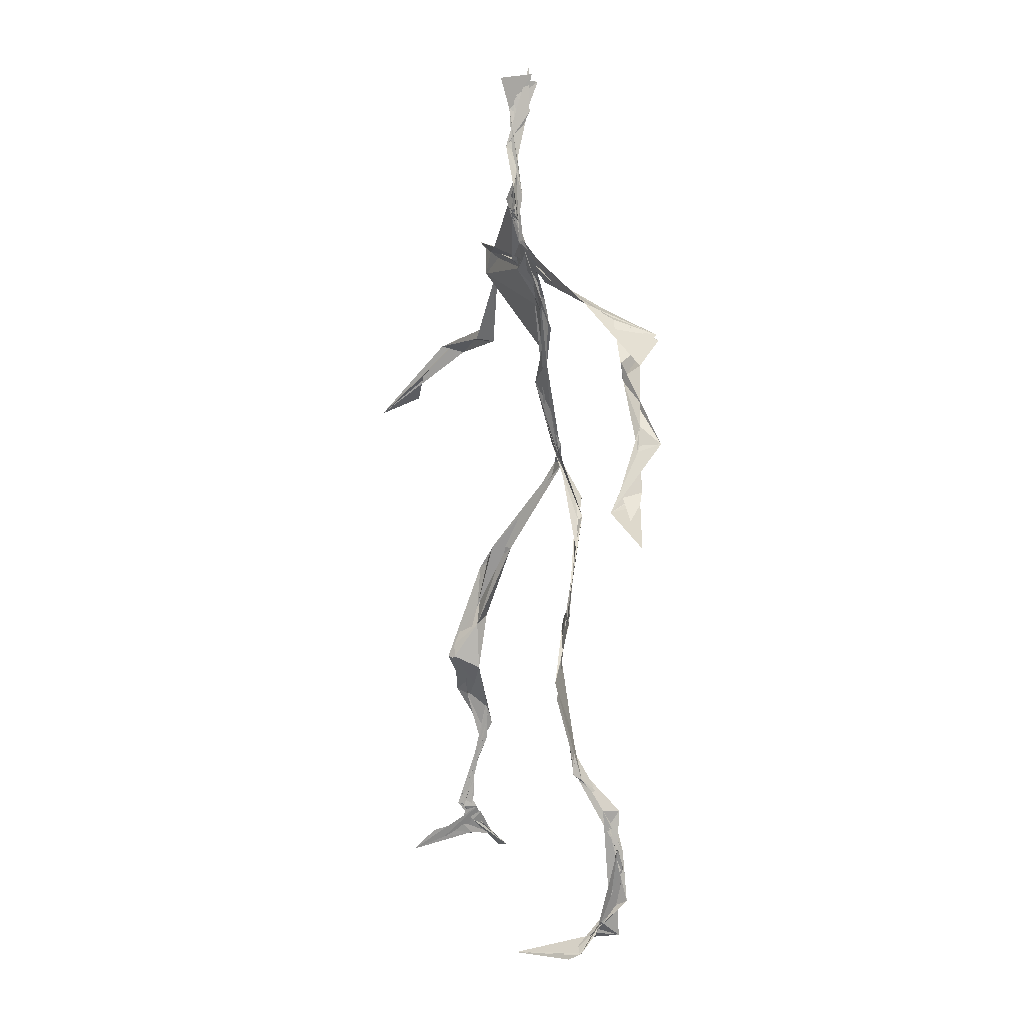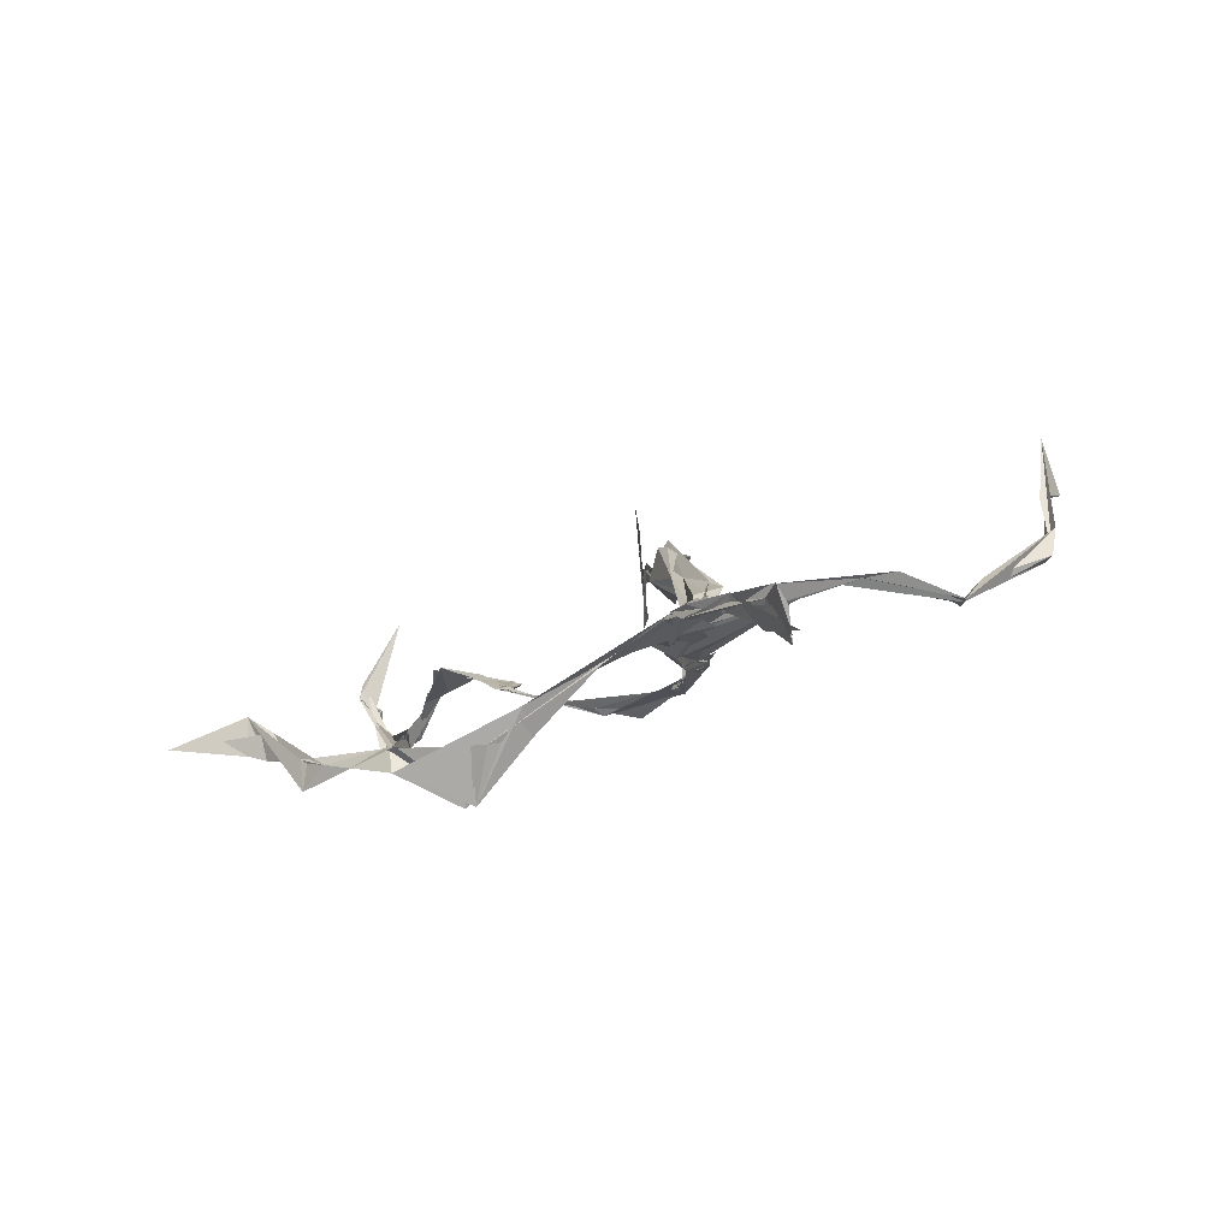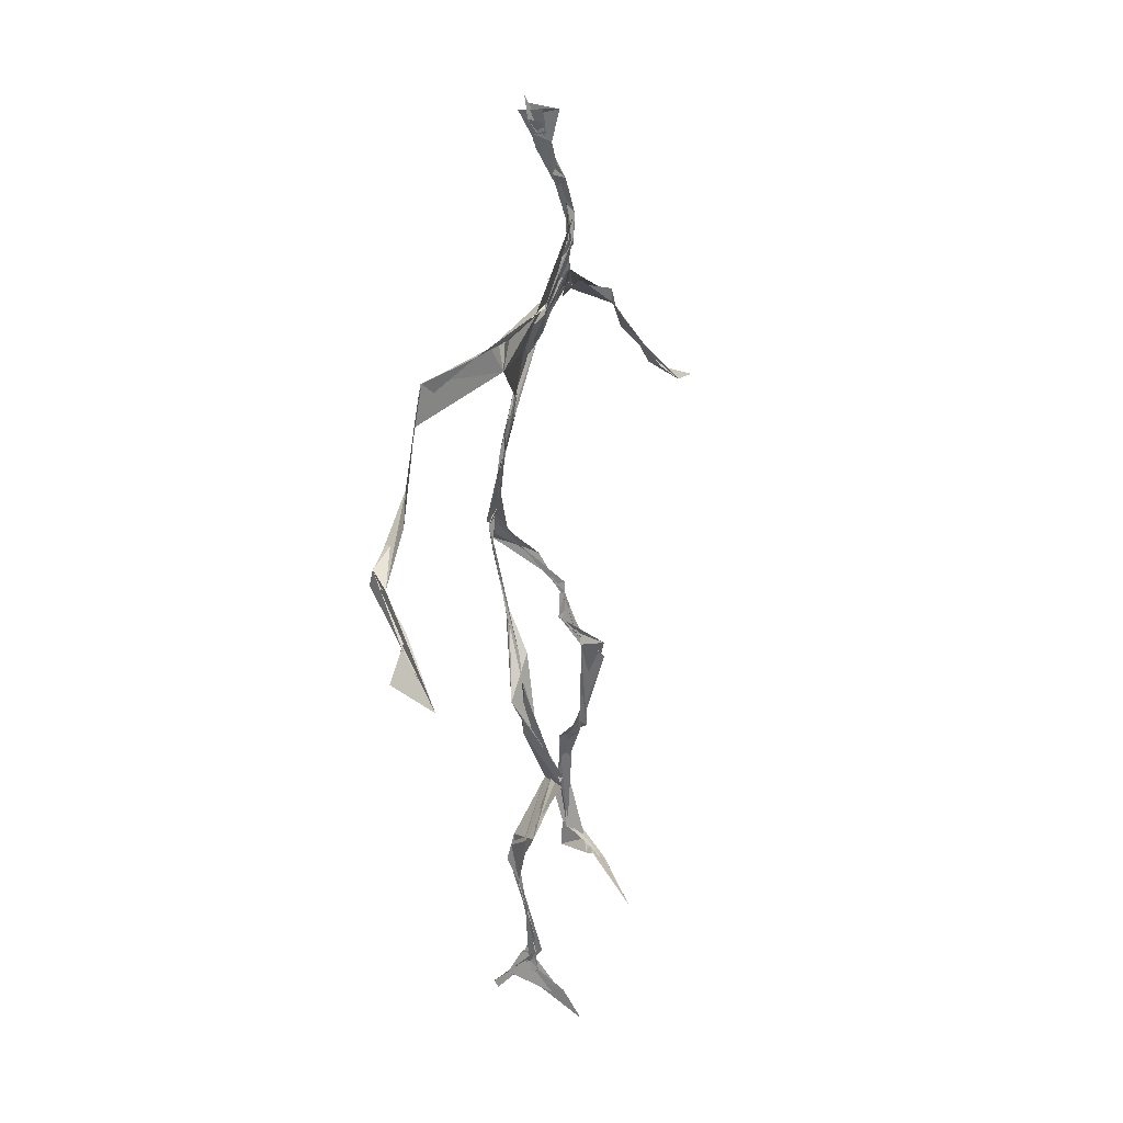
<metadata>
{"format":"obj","ext":"obj","renderer":"f3d","projection":"perspective","resolution":1024,"background":"white","views":[{"elev":17.4,"azim":86.2,"up":"+Y"},{"elev":-1.3,"azim":169.7,"up":"+Z"},{"elev":27.1,"azim":-49.7,"up":"+Y"}]}
</metadata>
<code>
v 0.1264 -0.5184 0.0278
v -0.06361 -0.02629 0.001634
v -0.08046 -0.157 0.06157
v 0.06535 -0.1215 -0.03068
v -0.09901 -0.4348 0.06257
v -0.3267 0.07472 0.1178
v 0.02529 0.3085 0.01498
v 0.1516 -0.4835 -0.05552
v -0.1016 -0.4568 0.08186
v 0.04643 0.2693 -0.008773
v -0.01927 0.478 0.007739
v 0.01436 -0.0143 -0.0567
v -0.1027 -0.2906 0.04935
v 0.02618 0.3109 0.0185
v -0.09885 -0.4332 0.07916
v 0.08244 -0.09836 -0.03584
v -0.09946 -0.433 0.06957
v -0.008017 0.2871 0.01251
v -0.004432 0.218 -0.0172
v -0.1037 -0.4724 0.06915
v 0.0218 0.3459 0.0259
v -0.03517 0.0406 -0.03206
v -0.01395 0.000362 -0.05872
v -0.06975 -0.2222 0.07895
v -0.1106 -0.4942 0.02452
v -0.01487 0.2743 0.01079
v 0.143 -0.4567 -0.09018
v -0.01141 0.4532 0.02661
v -0.1022 -0.4343 0.0776
v 0.3442 0.06884 -0.0773
v 0.1392 -0.3324 -0.07173
v -0.3465 0.01876 0.1714
v 0.1467 -0.4906 -0.05519
v -0.04261 0.03594 -0.03828
v -0.07627 -0.2056 0.09033
v -0.2069 0.263 0.0296
v 0.07704 -0.09366 -0.03829
v 0.1382 -0.4572 -0.08076
v -0.1085 -0.1219 0.05276
v -0.07567 -0.04976 0.01943
v -0.008848 0.2043 -0.02079
v -0.0702 -0.2212 0.07524
v -0.01796 0.4593 0.007301
v 0.2567 0.1587 -0.09102
v 0.05945 -0.06845 -0.04129
v 0.2714 0.1432 -0.1115
v -0.1089 0.2494 0.04749
v 0.1003 -0.1583 -0.02573
v 0.2952 0.09867 -0.08943
v -0.03707 0.1529 -0.01348
v -0.0479 0.05492 -0.02678
v 0.1415 -0.4555 -0.08071
v -0.1069 -0.3233 0.0427
v -0.02498 0.4979 0.003962
v 0.1425 -0.3601 -0.08006
v -0.02964 0.0519 -0.03074
v -0.2584 0.1375 0.0517
v -0.2397 0.1379 0.03183
v 0.1279 -0.3255 -0.08069
v -0.03968 0.03573 -0.03709
v -0.05126 0.009334 -0.022
v -0.01432 0.4631 0.02137
v 0.0173 0.3861 0.02065
v 0.2099 0.2154 -0.07618
v -0.01755 0.2826 0.02275
v 0.1109 -0.1749 -0.02438
v -0.1126 -0.2776 0.0855
v -0.3382 0.0658 0.1224
v 0.2125 0.1998 -0.07687
v 0.004059 0.4057 0.01747
v 0.006067 0.3557 0.03127
v -0.03152 0.03773 -0.03654
v -0.1003 -0.4251 0.0842
v -0.2334 0.1623 0.03143
v -0.02343 0.4749 0.006225
v -0.3211 0.1239 0.07128
v -0.0646 -0.2313 0.06074
v -0.05275 0.2914 0.04131
v -0.2081 0.264 0.03211
v 0.3087 0.08169 -0.05596
v -0.07317 -0.08087 0.04413
v -0.04461 0.1237 -0.01618
v -0.1119 -0.2854 0.0724
v 0.1367 -0.3337 -0.09067
v 0.1557 -0.4817 -0.06379
v -0.1033 -0.3812 0.06452
v -0.003187 0.4173 0.02054
v 0.1471 -0.379 -0.08843
v 0.368 0.06233 -0.08151
v -0.01217 0.4495 0.00407
v 0.2724 0.1357 -0.08754
v -0.01198 0.2721 0.01697
v -0.01492 0.4706 0.02169
v -0.07421 -0.1782 0.06208
v -0.1061 -0.2821 0.07364
v 0.1539 -0.4879 -0.05729
v -0.01915 0.4866 0.02142
v -0.02113 0.4899 0.001159
v -0.09359 -0.111 0.05695
v -0.0005565 0.2278 -0.007775
v -0.2165 0.2219 0.02993
v -0.04867 0.03437 -0.02996
v -0.04717 0.132 -0.005988
v -0.0263 0.06116 -0.03513
v -0.04458 0.03395 -0.03286
v -0.1012 -0.4537 0.06796
v 0.1227 0.2605 -0.04615
v -0.1029 -0.4091 0.07707
v -0.03964 0.03361 -0.03748
v -0.1519 0.2791 0.05171
v 0.1467 0.2478 -0.07455
v -0.02811 0.18 -0.008705
v -0.04897 0.09883 -0.01643
v 0.1324 -0.1961 -0.01825
v -0.3275 0.1118 0.09355
v -0.1015 -0.3382 0.05351
v 0.2998 0.09468 -0.08696
v 0.1374 -0.4174 -0.09789
v -0.03546 0.1411 -0.0175
v -0.1049 -0.3047 0.04708
v -0.03425 0.05198 -0.03004
v 0.01506 0.2387 -0.008734
v 0.02016 0.2803 0.0002836
v 0.1422 -0.4912 -0.09203
v -0.104 -0.3517 0.05591
v -0.01908 0.2532 -0.0003372
v -0.1013 -0.4924 0.1426
v 0.1157 -0.2845 -0.04276
v 0.153 -0.4813 -0.06203
v 0.03018 0.3138 0.01424
v -0.1 -0.4291 0.08622
v 0.01065 0.2462 -0.006869
v -0.1037 -0.3617 0.06436
v -0.02359 0.4812 -0.005746
v -0.1089 -0.4736 0.05119
v 0.1258 -0.293 -0.03857
v -0.1005 0.2768 0.04263
v -0.3572 0.03564 0.1238
v -0.1011 -0.443 0.05757
v 0.1672 -0.5011 -0.04535
v -0.1091 -0.4778 0.04204
v -0.1039 -0.3411 0.0489
v 0.1587 -0.5006 -0.03836
v -0.02763 0.05042 -0.03372
v 0.0703 -0.1283 -0.02863
v 0.01842 0.2984 0.009974
v 0.129 -0.1763 -0.01621
v 0.02531 0.3484 0.02346
v 0.07992 -0.1084 -0.03276
v -0.01646 0.164 -0.01656
v -0.06657 -0.03579 0.008533
v 0.007502 0.2753 0.007802
v 0.01735 0.3747 0.02318
v -0.08213 -0.07917 0.04083
v 0.2121 0.2123 -0.09569
v -0.04268 0.09173 -0.01676
v -0.06481 -0.0778 0.0215
v 0.1519 -0.4423 -0.09958
v -0.08707 -0.1707 0.04971
v -0.2104 0.2397 0.02722
v 0.02266 -0.0161 -0.05096
v -0.321 0.1057 0.06594
v 0.09483 -0.1664 -0.02246
v 0.1564 -0.466 -0.06929
v 0.1411 -0.3827 -0.09523
v 0.007156 0.2427 -0.01188
v 0.07379 0.2715 -0.01716
v -0.04234 0.09126 -0.0199
v -0.1001 -0.4359 0.07611
v -0.0702 -0.2183 0.0902
v -0.07984 -0.2216 0.09763
v 0.217 0.1949 -0.07839
v -0.102 -0.3931 0.06671
v 0.128 -0.2975 -0.04763
v 0.02694 0.3616 0.01456
v 0.1595 0.2269 -0.1219
v 0.07396 -0.1272 -0.0364
v 0.1204 -0.3028 -0.04574
v 0.1666 -0.5028 -0.04234
v 0.06749 0.2763 -0.01592
v -0.1259 0.2795 0.04663
v 0.01407 0.2891 0.004303
v -0.01029 0.4873 0.03595
v 0.04375 0.2874 0.001218
v -0.02285 0.01083 -0.04407
v 0.02146 -0.0209 -0.047
v 0.009021 0.3304 0.02052
v -0.03514 0.03629 -0.03526
v 0.02623 0.372 0.02433
v 0.1167 -0.2708 -0.04181
v -0.0006089 0.2286 -0.01039
v 0.2903 0.1001 -0.06789
v 0.1478 -0.3987 -0.09437
v -0.1009 -0.4668 0.1171
v -0.102 -0.4768 0.1044
v -0.0266 0.1797 -0.01189
v 0.08302 -0.08624 -0.03664
v 0.03056 0.3361 0.01945
v 0.004169 0.4142 0.03122
v 0.08976 -0.1182 -0.03474
v 0.1524 0.2319 -0.1201
v 0.002769 0.2873 0.01437
v 0.1322 -0.333 -0.07662
v 0.0127 0.3505 0.02979
v -0.0128 0.4433 0.007526
v -0.01675 0.2086 -0.01411
v 0.163 -0.5102 -0.03149
v -0.1153 -0.496 0.03415
v 0.05076 -0.04091 -0.04595
v -0.04015 0.03493 -0.03545
f 67 142 13
f 184 167 111
f 120 53 133
f 10 130 180
f 59 165 31
f 64 69 46
f 122 41 100
f 144 82 22
f 149 163 66
f 51 150 103
f 11 183 97
f 128 114 66
f 6 32 76
f 45 200 16
f 51 161 34
f 179 96 1
f 134 97 183
f 152 146 166
f 189 78 202
f 92 187 202
f 34 113 150
f 91 49 44
f 151 109 60
f 139 106 131
f 102 61 2
f 44 172 91
f 141 9 20
f 81 39 151
f 91 172 46
f 135 25 141
f 210 144 22
f 196 126 112
f 65 21 182
f 30 49 80
f 161 45 16
f 12 113 34
f 202 187 189
f 116 108 125
f 18 181 78
f 180 111 176
f 101 36 74
f 20 194 127
f 89 30 80
f 64 201 69
f 13 142 86
f 119 19 191
f 112 156 168
f 182 122 100
f 41 132 82
f 198 63 175
f 197 177 37
f 2 61 99
f 131 17 139
f 46 69 44
f 206 26 100
f 79 58 160
f 96 8 140
f 73 125 169
f 24 83 95
f 124 129 27
f 88 38 193
f 7 63 14
f 84 178 128
f 208 139 141
f 177 147 163
f 72 105 61
f 163 37 177
f 182 7 122
f 186 12 197
f 59 203 55
f 164 140 33
f 94 40 39
f 48 145 114
f 92 126 191
f 17 169 9
f 11 62 98
f 9 5 127
f 96 140 1
f 65 26 181
f 36 137 110
f 15 108 173
f 101 47 36
f 93 90 75
f 33 8 124
f 199 70 205
f 198 70 189
f 5 15 135
f 172 44 155
f 153 62 70
f 39 24 35
f 165 55 158
f 13 170 67
f 157 40 94
f 151 39 40
f 191 166 92
f 158 143 52
f 171 83 24
f 144 50 82
f 208 141 25
f 119 103 19
f 167 14 107
f 123 122 7
f 58 101 74
f 38 140 164
f 110 78 181
f 147 48 190
f 155 44 69
f 34 150 51
f 97 90 93
f 173 116 133
f 46 172 64
f 5 9 169
f 40 109 151
f 17 9 139
f 53 77 13
f 31 84 128
f 27 193 164
f 194 9 127
f 121 72 102
f 171 99 159
f 148 182 21
f 137 78 110
f 135 15 25
f 210 156 144
f 3 24 39
f 152 166 184
f 56 104 60
f 84 31 52
f 132 113 82
f 207 1 140
f 23 188 209
f 171 3 99
f 87 63 199
f 56 103 119
f 125 120 116
f 32 115 76
f 4 16 200
f 99 61 154
f 6 76 68
f 60 2 151
f 160 36 110
f 66 114 145
f 187 198 189
f 192 46 44
f 129 143 158
f 112 126 47
f 148 7 182
f 169 125 108
f 53 13 133
f 117 89 80
f 86 17 131
f 159 77 171
f 129 96 143
f 191 196 119
f 53 120 77
f 137 47 126
f 10 180 107
f 93 205 11
f 22 82 185
f 196 191 126
f 2 99 3
f 149 209 37
f 170 42 67
f 210 72 121
f 11 97 93
f 197 12 16
f 145 48 200
f 143 96 179
f 69 201 155
f 204 130 63
f 118 193 27
f 49 91 80
f 147 174 163
f 158 52 165
f 184 166 132
f 189 70 199
f 55 118 158
f 32 162 115
f 167 123 7
f 13 86 133
f 62 205 70
f 118 55 193
f 189 63 21
f 136 163 174
f 135 20 195
f 50 100 41
f 181 26 47
f 192 80 46
f 33 124 164
f 4 200 48
f 206 50 156
f 29 106 25
f 65 181 18
f 60 109 56
f 18 21 65
f 45 23 209
f 3 39 81
f 22 185 188
f 207 85 1
f 128 178 114
f 176 172 155
f 195 5 135
f 195 127 5
f 198 187 204
f 88 203 178
f 134 87 97
f 111 167 201
f 12 161 16
f 74 36 160
f 197 37 186
f 192 49 30
f 87 199 90
f 209 200 45
f 94 35 170
f 106 139 208
f 105 109 157
f 122 123 132
f 179 1 85
f 107 176 155
f 140 8 33
f 133 116 120
f 19 150 166
f 87 90 97
f 203 59 174
f 125 73 142
f 34 161 12
f 109 105 188
f 134 28 87
f 46 80 91
f 108 15 5
f 99 154 159
f 43 153 28
f 76 58 162
f 71 63 130
f 81 151 2
f 16 177 197
f 104 56 168
f 21 18 189
f 121 168 156
f 104 102 60
f 115 74 57
f 168 121 104
f 23 161 51
f 188 23 51
f 47 79 181
f 10 107 14
f 113 185 82
f 107 201 167
f 186 185 12
f 169 108 5
f 203 193 55
f 124 8 129
f 114 178 190
f 143 179 52
f 98 183 11
f 141 20 135
f 63 189 199
f 67 42 95
f 102 104 121
f 150 113 132
f 183 28 134
f 77 83 171
f 131 106 133
f 184 123 167
f 42 24 95
f 64 172 201
f 15 173 29
f 66 136 128
f 79 101 58
f 45 161 23
f 188 56 109
f 174 147 190
f 86 73 17
f 192 30 117
f 6 138 32
f 129 158 27
f 173 133 29
f 146 92 166
f 202 137 126
f 54 75 90
f 170 77 94
f 163 136 66
f 149 66 145
f 204 63 198
f 28 98 43
f 26 206 47
f 204 146 130
f 159 94 77
f 169 17 73
f 205 93 75
f 142 73 86
f 160 110 79
f 177 4 147
f 186 209 188
f 100 26 182
f 55 165 59
f 61 105 154
f 42 170 35
f 25 106 208
f 152 130 146
f 203 88 193
f 195 20 127
f 29 133 106
f 206 100 50
f 163 149 37
f 140 38 85
f 136 174 59
f 48 147 4
f 157 94 159
f 50 41 82
f 176 107 180
f 83 77 120
f 81 2 3
f 27 164 124
f 183 98 28
f 61 102 72
f 132 41 122
f 38 164 193
f 67 95 142
f 80 192 117
f 178 84 88
f 13 77 170
f 199 54 90
f 198 153 70
f 123 184 132
f 188 72 22
f 115 57 76
f 19 103 150
f 74 162 58
f 71 14 63
f 52 85 88
f 62 11 205
f 153 175 28
f 196 168 119
f 89 117 30
f 174 190 203
f 114 190 48
f 198 175 153
f 103 56 51
f 57 58 76
f 119 168 56
f 56 188 51
f 148 63 7
f 31 165 52
f 157 109 40
f 152 180 130
f 68 138 6
f 207 140 85
f 36 47 137
f 132 166 150
f 176 111 172
f 75 54 199
f 42 35 24
f 85 52 179
f 159 154 157
f 68 162 32
f 14 167 7
f 142 95 125
f 32 138 68
f 172 111 201
f 15 29 25
f 141 139 9
f 188 105 72
f 178 203 190
f 155 201 107
f 156 50 144
f 210 22 72
f 110 181 79
f 160 57 74
f 182 26 65
f 10 14 130
f 128 136 59
f 121 156 210
f 184 180 152
f 76 162 68
f 71 130 14
f 62 43 98
f 157 154 105
f 206 156 112
f 194 20 9
f 202 126 92
f 37 209 186
f 8 96 129
f 87 28 175
f 192 44 49
f 112 47 206
f 145 200 149
f 125 83 120
f 87 175 63
f 149 200 209
f 43 62 153
f 204 187 146
f 95 83 125
f 115 162 74
f 88 84 52
f 4 177 16
f 185 113 12
f 186 188 185
f 2 60 102
f 57 160 58
f 148 21 63
f 38 88 85
f 86 131 133
f 137 202 78
f 75 199 205
f 101 79 47
f 92 146 187
f 59 31 128
f 184 111 180
f 108 116 173
f 24 3 171
f 112 168 196
f 191 19 166
f 35 94 39
f 158 118 27
f 189 18 78

</code>
